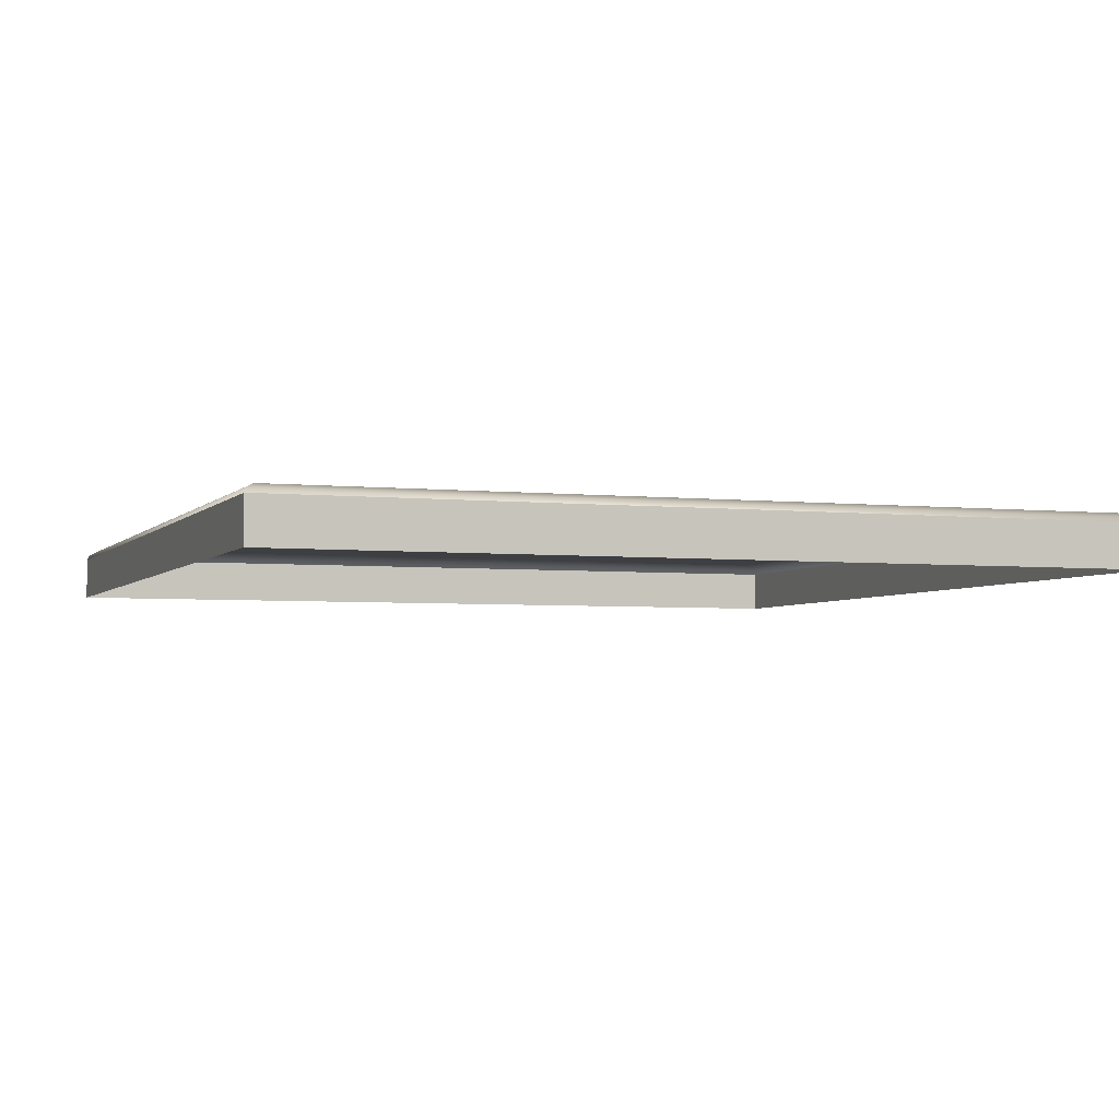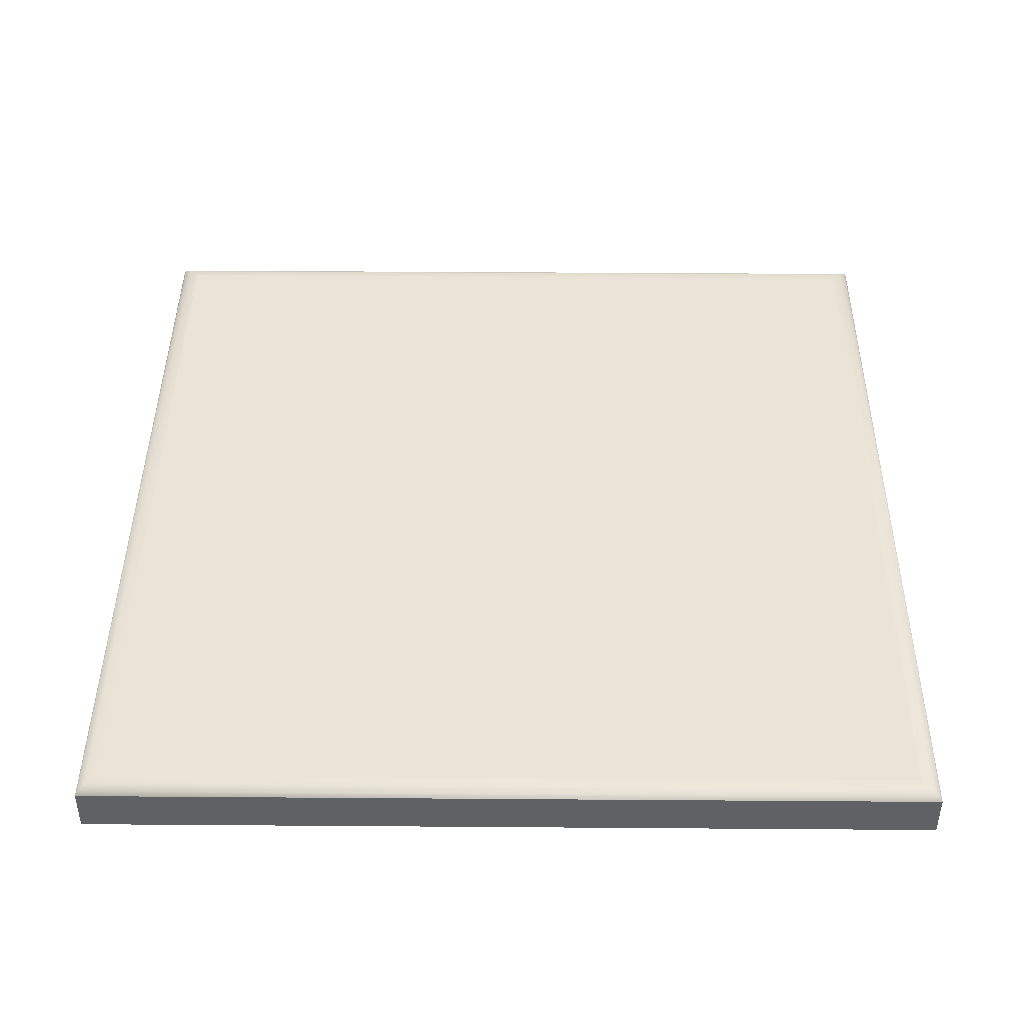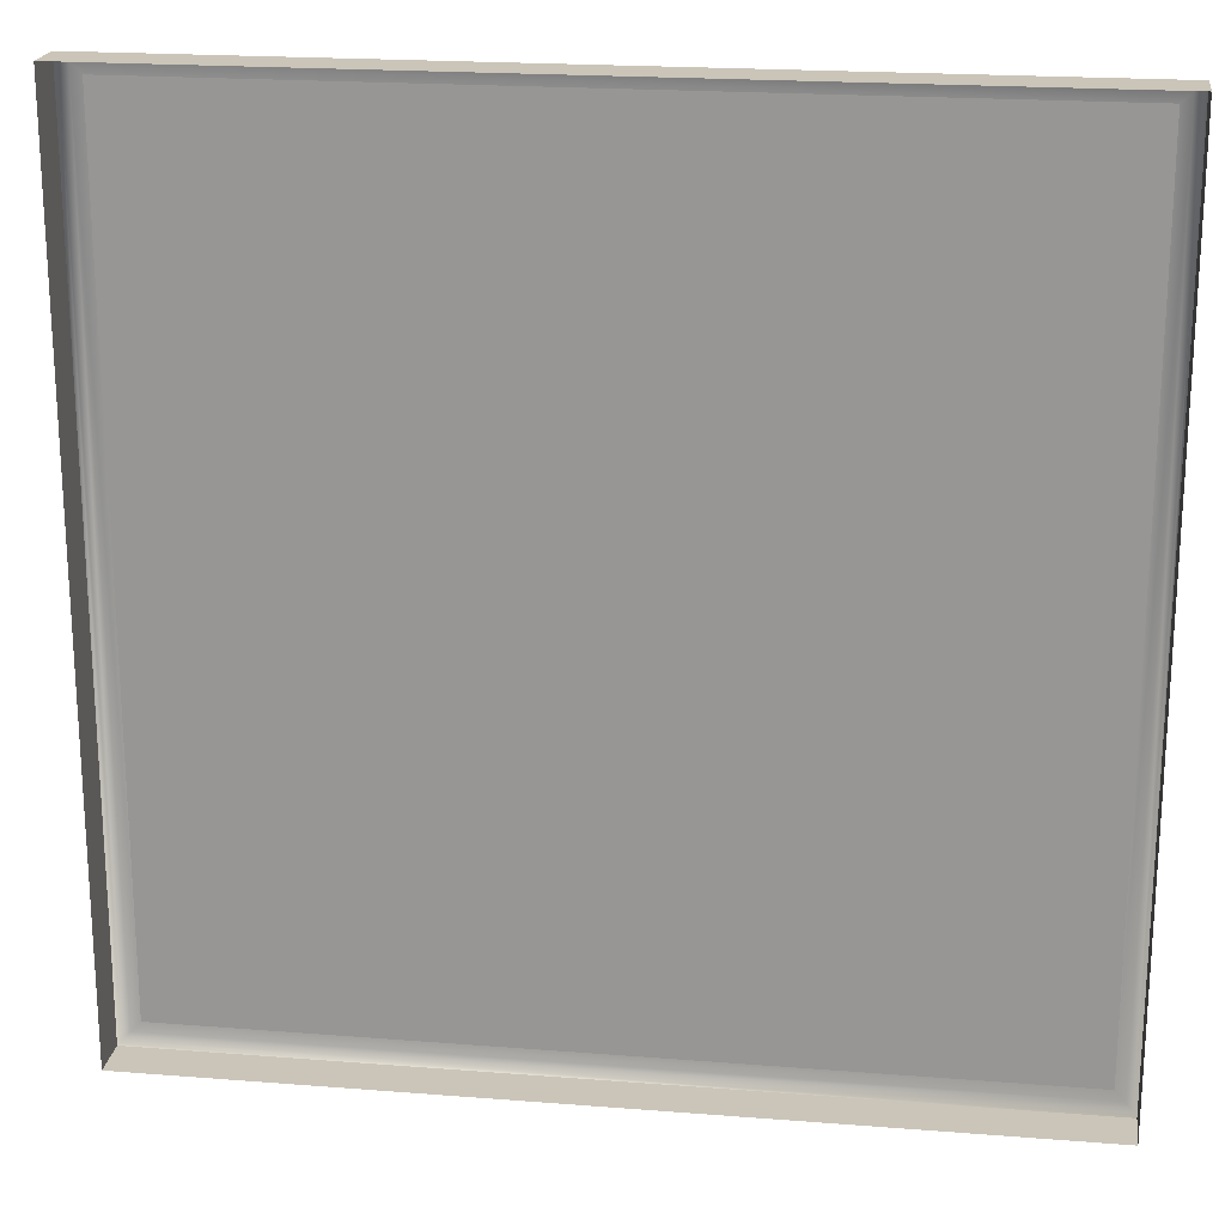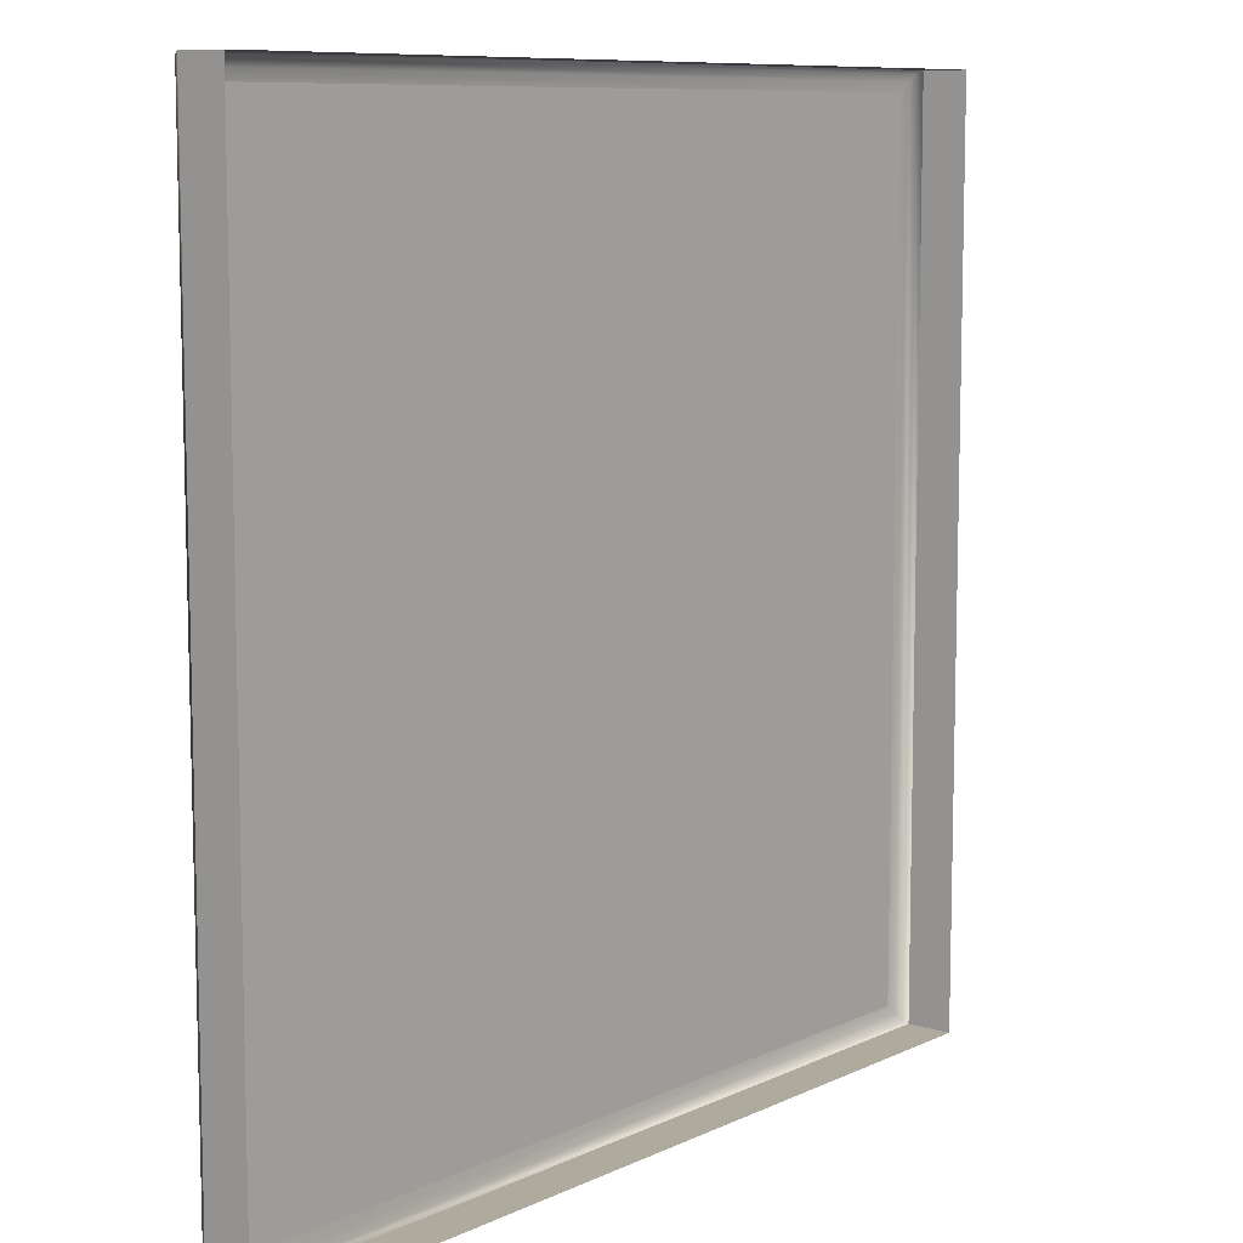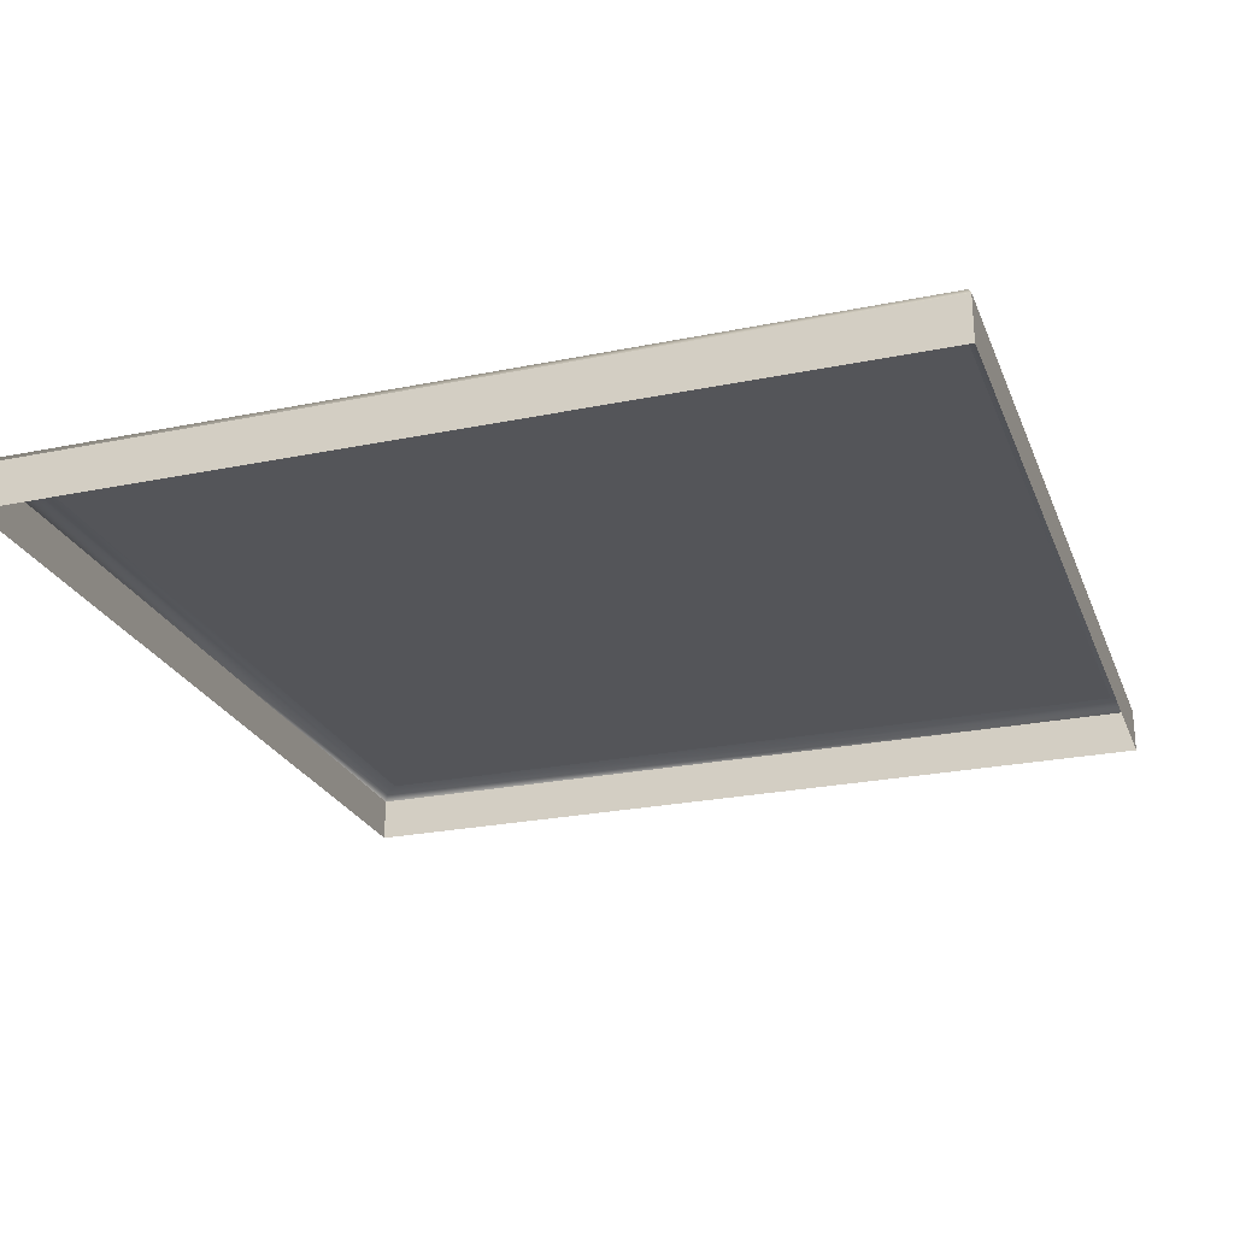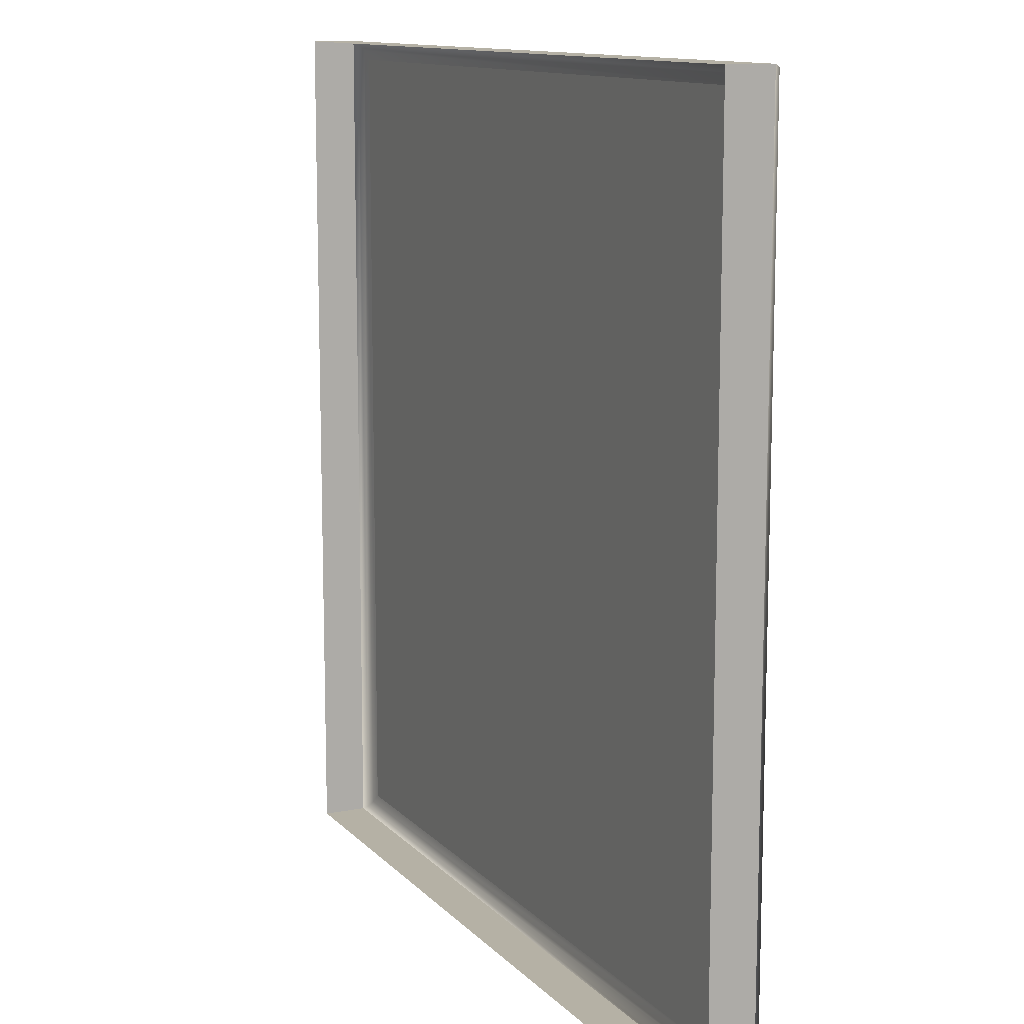
<metadata>
{"format":"obj","ext":"obj","renderer":"f3d","projection":"perspective","resolution":1024,"background":"white","views":[{"elev":-3.8,"azim":70.0,"up":"+Y"},{"elev":42.9,"azim":-89.5,"up":"+Y"},{"elev":20.4,"azim":8.2,"up":"+Z"},{"elev":9.2,"azim":-50.7,"up":"+Z"},{"elev":-24.7,"azim":108.6,"up":"+Y"},{"elev":11.9,"azim":64.9,"up":"+Z"}]}
</metadata>
<code>
o mesh92/mesh92-geometry#mesh92-geometry
v -0.1265 -0.151 0.2435
v -0.1265 -0.1556 0.3322
v -0.1265 -0.151 0.3322
v -0.1265 -0.1556 0.2435
v -0.03661 -0.1556 0.3322
v -0.1263 -0.1505 0.3319
v -0.03661 -0.1556 0.2435
v -0.03661 -0.151 0.3322
v -0.1263 -0.1505 0.2438
v -0.03661 -0.151 0.2435
v -0.1255 -0.1501 0.3312
v -0.03688 -0.1505 0.3319
v -0.1255 -0.1501 0.2445
v -0.03761 -0.1501 0.3312
v -0.03688 -0.1505 0.2438
v -0.1245 -0.15 0.2455
v -0.03761 -0.1501 0.2445
v -0.03861 -0.15 0.3302
v -0.1245 -0.15 0.3302
v -0.03861 -0.15 0.2455
v -0.1179 -0.15 0.2494
v -0.1032 -0.15 0.2496
v -0.1063 -0.15 0.2494
v -0.1179 -0.15 0.2801
v -0.1007 -0.15 0.2503
v -0.09558 -0.15 0.2752
v -0.1077 -0.15 0.253
v -0.1062 -0.15 0.2801
v -0.1138 -0.15 0.253
v -0.0988 -0.15 0.2515
v -0.1009 -0.15 0.255
v -0.1048 -0.15 0.2531
v -0.0949 -0.15 0.2732
v -0.0966 -0.15 0.2768
v -0.1035 -0.15 0.2799
v -0.1062 -0.15 0.2764
v -0.1138 -0.15 0.2623
v -0.09736 -0.15 0.2532
v -0.1002 -0.15 0.2577
v -0.1003 -0.15 0.2563
v -0.1018 -0.15 0.254
v -0.103 -0.15 0.2534
v -0.09467 -0.15 0.2712
v -0.09505 -0.15 0.2687
v -0.09617 -0.15 0.2665
v -0.09784 -0.15 0.278
v -0.1072 -0.15 0.2623
v -0.1012 -0.15 0.2796
v -0.1138 -0.15 0.2764
v -0.1138 -0.15 0.2659
v -0.09646 -0.15 0.2551
v -0.09857 -0.15 0.2625
v -0.1005 -0.15 0.2637
v -0.1004 -0.15 0.2592
v -0.1009 -0.15 0.2604
v -0.1033 -0.15 0.2619
v -0.09616 -0.15 0.2572
v -0.09799 -0.15 0.2648
v -0.09935 -0.15 0.2789
v -0.1048 -0.15 0.2622
v -0.1021 -0.15 0.276
v -0.1034 -0.15 0.2763
v -0.1067 -0.15 0.2659
v -0.09723 -0.15 0.2609
v -0.1019 -0.15 0.2613
v -0.09643 -0.15 0.2591
v -0.09949 -0.15 0.2738
v -0.101 -0.15 0.2755
v -0.1041 -0.15 0.266
v -0.1022 -0.15 0.2664
v -0.09889 -0.15 0.2712
v -0.09904 -0.15 0.2725
v -0.1002 -0.15 0.2747
v -0.0991 -0.15 0.2696
v -0.1008 -0.15 0.2671
v -0.09977 -0.15 0.2682
f 1 2 3
f 2 1 4
f 5 3 2
f 6 1 3
f 1 7 4
f 3 5 8
f 1 6 9
f 8 6 3
f 7 1 10
f 7 8 5
f 11 9 6
f 9 10 1
f 6 8 12
f 8 7 10
f 9 11 13
f 6 14 11
f 10 9 15
f 10 12 8
f 14 6 12
f 11 16 13
f 17 9 13
f 18 11 14
f 9 17 15
f 12 10 15
f 15 14 12
f 16 11 19
f 20 13 16
f 13 20 17
f 11 18 19
f 14 20 18
f 14 15 17
f 21 16 19
f 22 20 16
f 20 14 17
f 20 19 18
f 23 16 21
f 19 24 21
f 25 20 22
f 22 16 23
f 19 20 26
f 19 28 24
f 30 20 25
f 26 20 33
f 19 26 34
f 19 35 28
f 38 20 30
f 33 20 43
f 19 34 46
f 47 32 27
f 37 27 29
f 19 48 35
f 51 20 38
f 54 40 31
f 55 31 41
f 56 42 32
f 20 57 43
f 19 46 59
f 60 32 47
f 47 27 37
f 19 59 48
f 36 63 49
f 57 20 51
f 40 54 39
f 54 31 55
f 65 41 42
f 55 41 65
f 65 42 56
f 56 32 60
f 43 57 44
f 57 45 44
f 45 66 58
f 62 69 36
f 36 69 63
f 49 63 50
f 58 64 52
f 58 52 53
f 45 57 66
f 58 66 64
f 68 70 61
f 61 70 62
f 62 70 69
f 72 74 67
f 67 76 73
f 73 75 68
f 68 75 70
f 74 72 71
f 67 74 76
f 73 76 75
f 3 2 1
f 4 1 2
f 2 3 5
f 3 1 6
f 4 7 1
f 8 5 3
f 9 6 1
f 3 6 8
f 10 1 7
f 5 8 7
f 6 9 11
f 1 10 9
f 12 8 6
f 10 7 8
f 13 11 9
f 11 14 6
f 15 9 10
f 8 12 10
f 12 6 14
f 13 16 11
f 13 9 17
f 14 11 18
f 15 17 9
f 15 10 12
f 12 14 15
f 19 11 16
f 16 13 20
f 17 20 13
f 19 18 11
f 18 20 14
f 17 15 14
f 19 16 21
f 16 20 22
f 17 14 20
f 18 19 20
f 21 16 23
f 21 24 19
f 22 20 25
f 23 16 22
f 26 20 19
f 21 23 27
f 24 28 19
f 24 21 29
f 25 20 30
f 22 25 31
f 23 22 32
f 33 20 26
f 34 26 19
f 27 23 32
f 29 21 27
f 28 35 19
f 24 36 28
f 29 37 24
f 30 20 38
f 30 39 25
f 31 25 40
f 41 22 31
f 32 22 42
f 43 20 33
f 26 44 33
f 34 45 26
f 46 34 19
f 27 32 47
f 29 27 37
f 35 48 19
f 28 36 35
f 49 36 24
f 37 50 24
f 38 20 51
f 30 38 52
f 40 25 39
f 39 30 53
f 31 40 54
f 42 22 41
f 41 31 55
f 32 42 56
f 43 57 20
f 43 33 44
f 45 44 26
f 58 45 34
f 46 58 34
f 59 46 19
f 47 32 60
f 37 27 47
f 48 59 19
f 35 61 48
f 36 62 35
f 49 63 36
f 50 49 24
f 37 47 50
f 51 20 57
f 38 51 64
f 52 38 64
f 53 30 52
f 39 54 40
f 54 39 53
f 55 31 54
f 42 41 65
f 65 41 55
f 56 42 65
f 60 32 56
f 44 57 43
f 44 45 57
f 58 66 45
f 59 58 46
f 47 60 63
f 48 67 59
f 61 68 48
f 62 61 35
f 36 69 62
f 63 69 36
f 50 63 49
f 50 47 63
f 57 66 51
f 64 51 66
f 52 64 58
f 53 52 58
f 55 54 53
f 65 55 70
f 56 65 70
f 60 56 69
f 66 57 45
f 64 66 58
f 71 58 59
f 63 60 69
f 67 72 59
f 73 67 48
f 68 73 48
f 61 70 68
f 62 70 61
f 69 70 62
f 53 58 74
f 75 55 53
f 70 55 75
f 69 56 70
f 71 74 58
f 72 71 59
f 67 74 72
f 73 76 67
f 68 75 73
f 70 75 68
f 76 53 74
f 75 53 76
f 71 72 74
f 76 74 67
f 75 76 73
f 27 23 21
f 29 21 24
f 31 25 22
f 32 22 23
f 32 23 27
f 27 21 29
f 28 36 24
f 24 37 29
f 25 39 30
f 40 25 31
f 31 22 41
f 42 22 32
f 33 44 26
f 26 45 34
f 35 36 28
f 24 36 49
f 24 50 37
f 52 38 30
f 39 25 40
f 53 30 39
f 41 22 42
f 44 33 43
f 26 44 45
f 34 45 58
f 34 58 46
f 48 61 35
f 35 62 36
f 24 49 50
f 50 47 37
f 64 51 38
f 64 38 52
f 52 30 53
f 53 39 54
f 46 58 59
f 63 60 47
f 59 67 48
f 48 68 61
f 35 61 62
f 63 47 50
f 51 66 57
f 66 51 64
f 53 54 55
f 70 55 65
f 70 65 56
f 69 56 60
f 59 58 71
f 69 60 63
f 59 72 67
f 48 67 73
f 48 73 68
f 74 58 53
f 53 55 75
f 75 55 70
f 70 56 69
f 58 74 71
f 59 71 72
f 74 53 76
f 76 53 75

</code>
